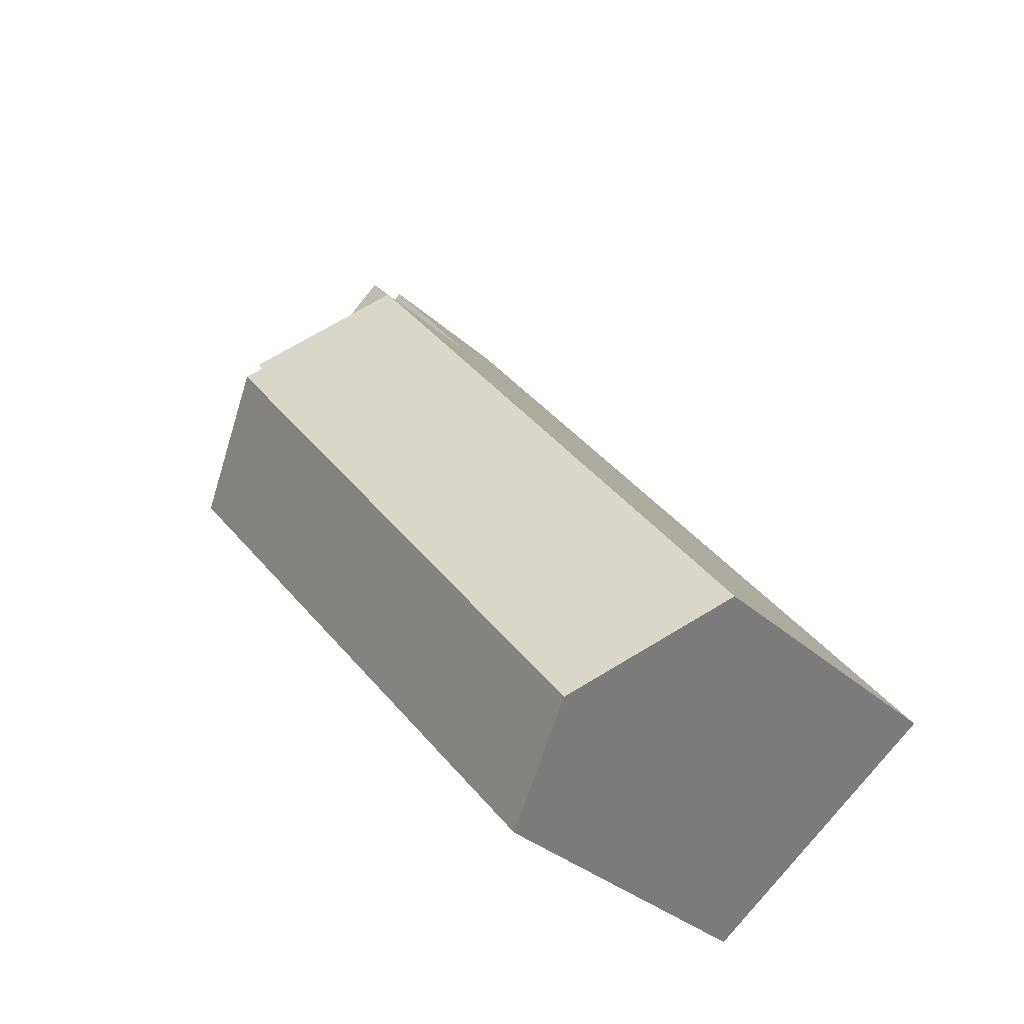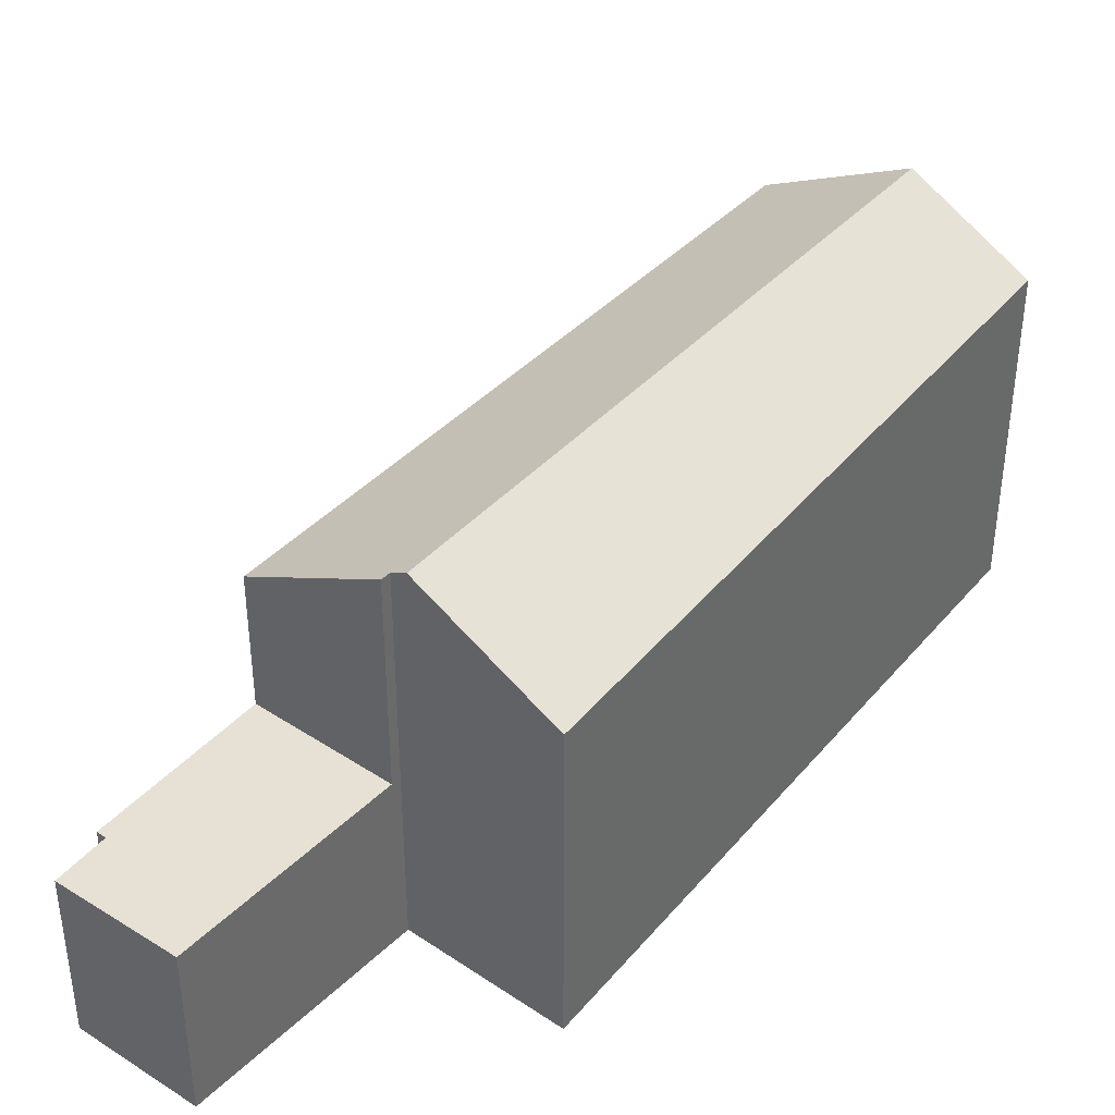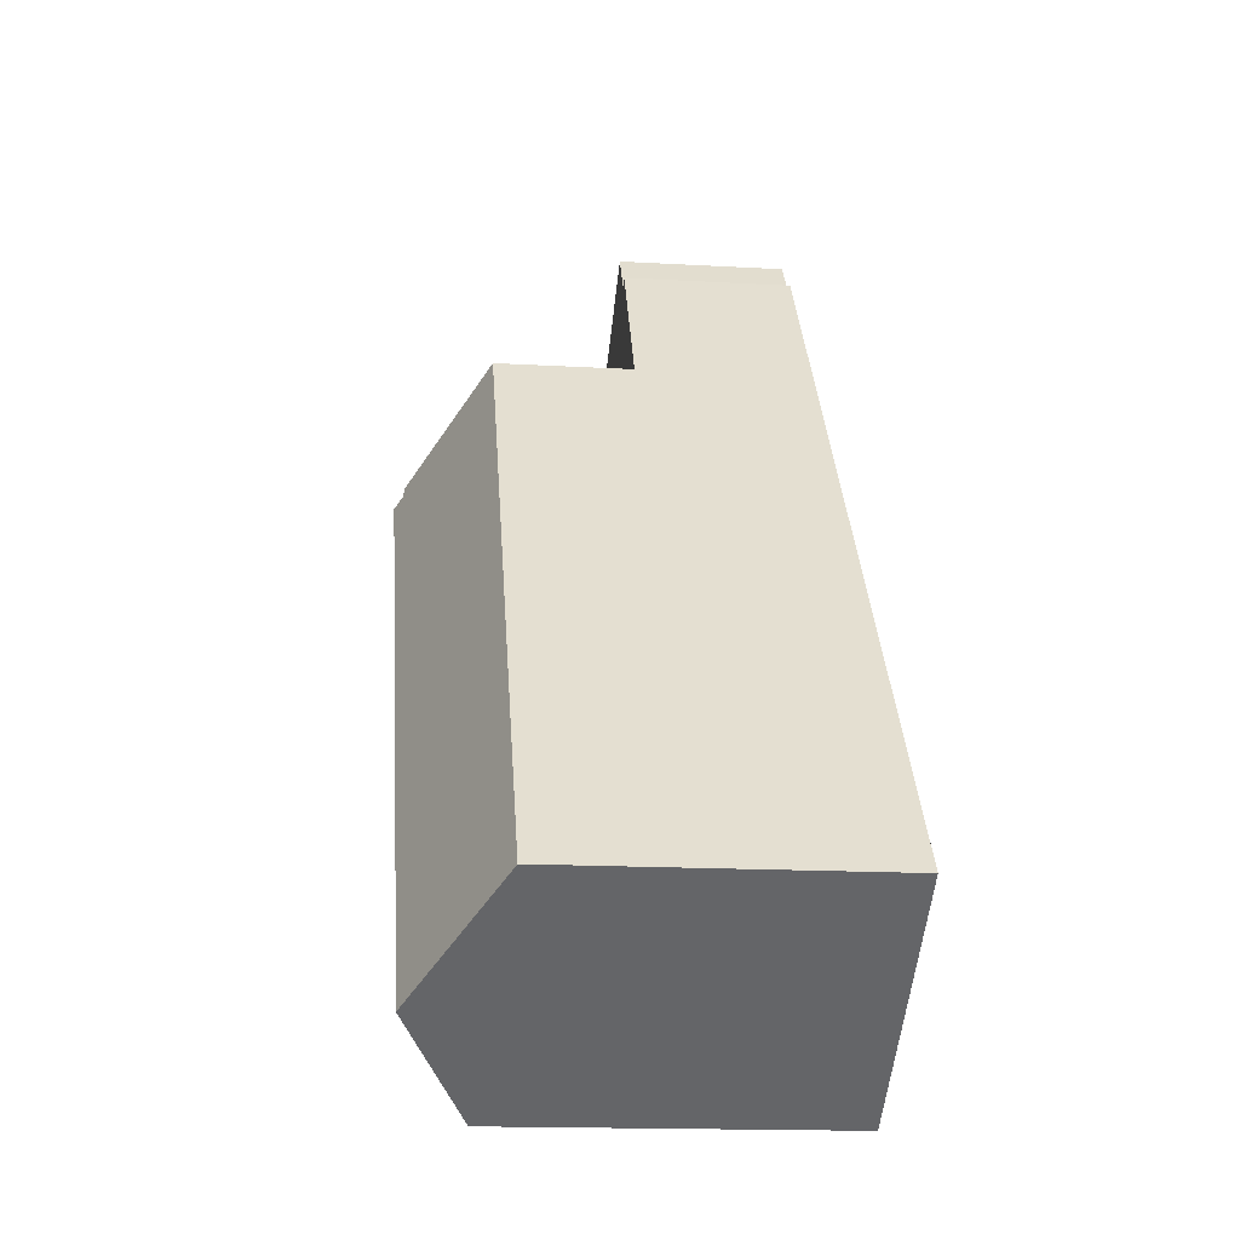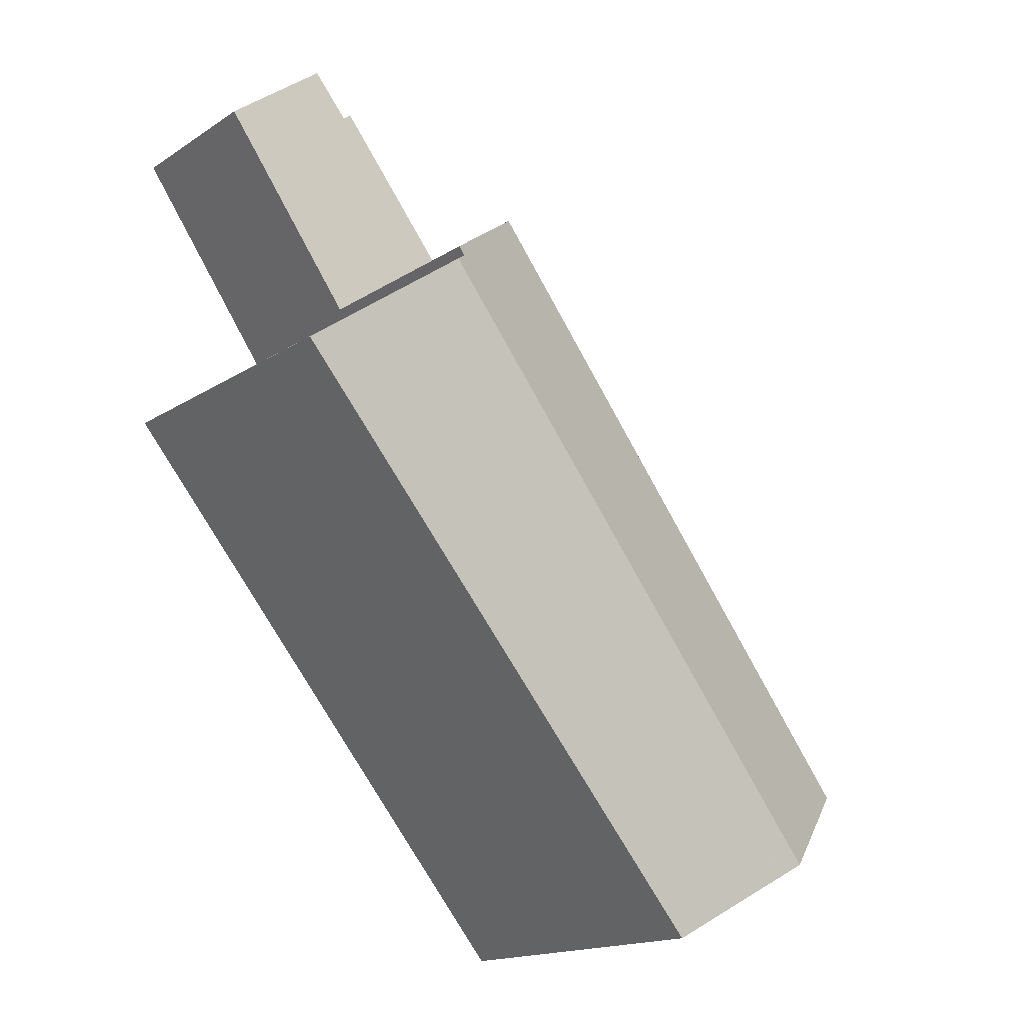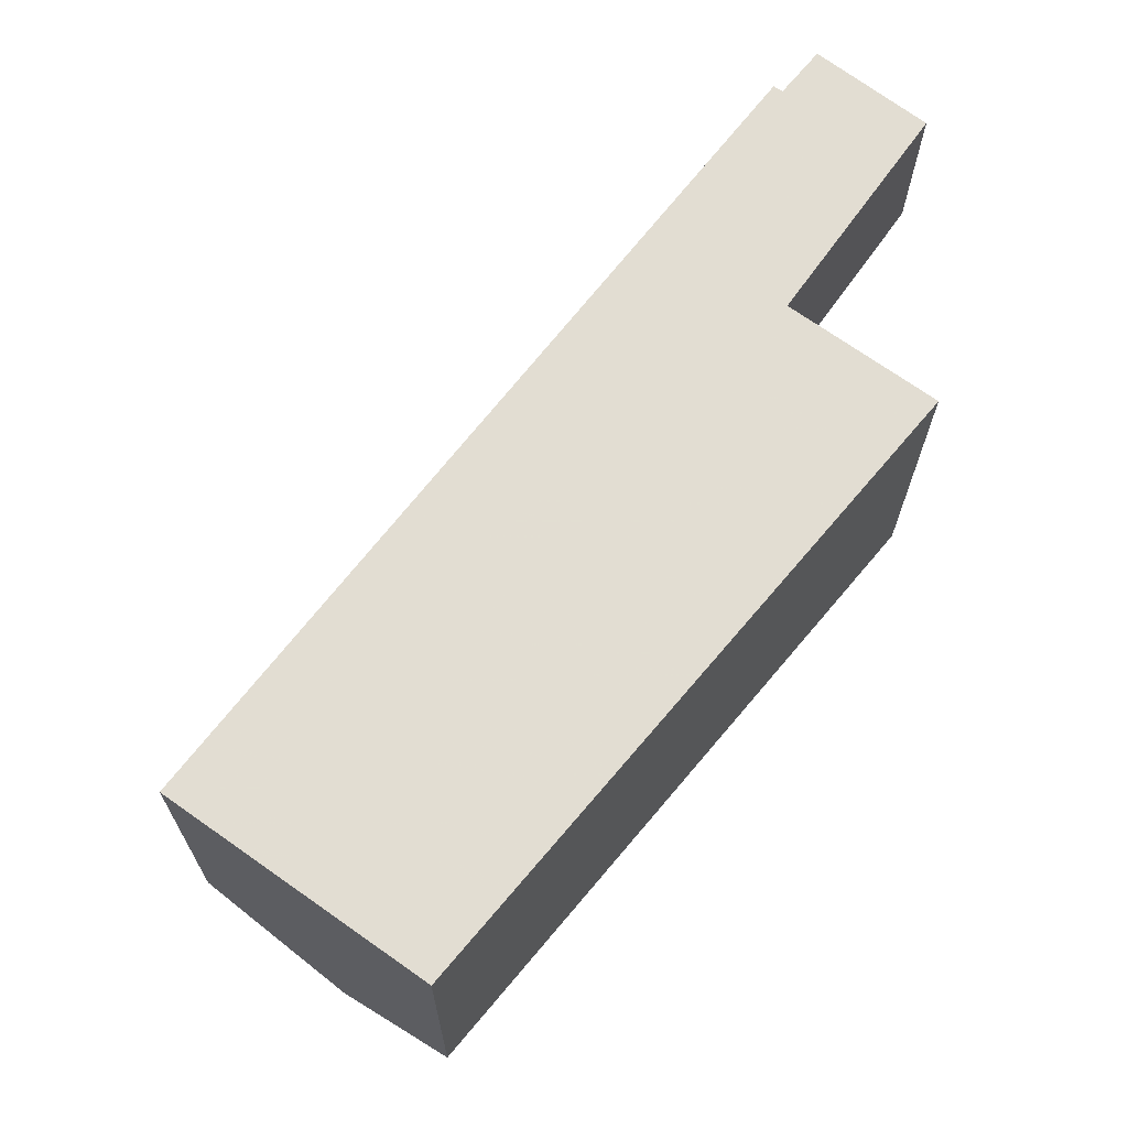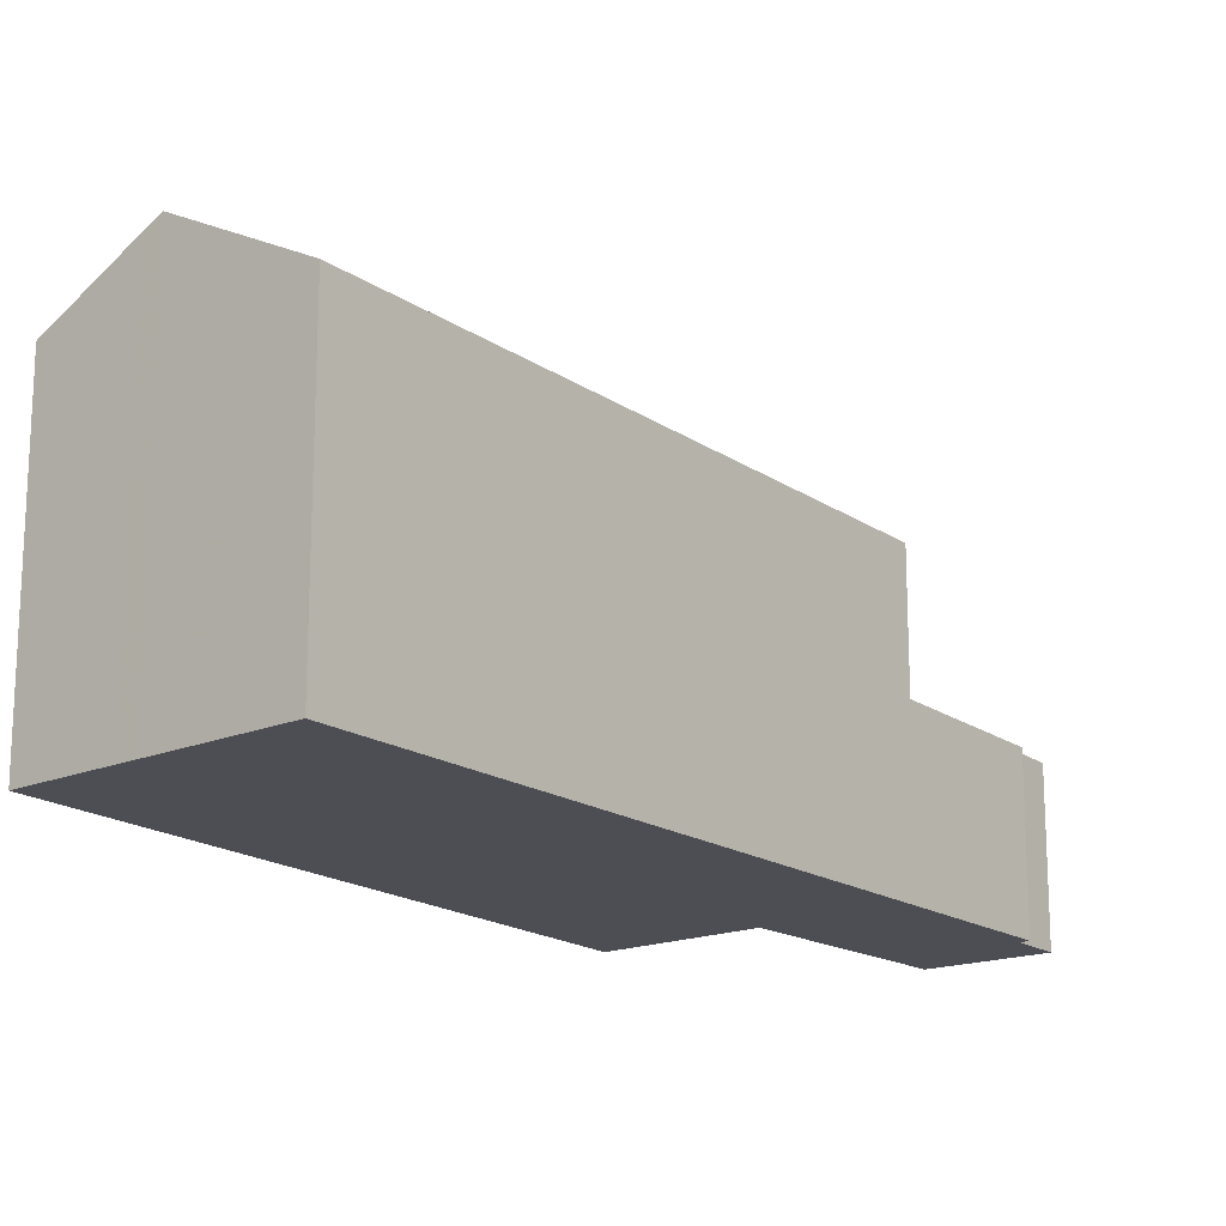
<metadata>
{"format":"obj","ext":"obj","renderer":"f3d","projection":"perspective","resolution":1024,"background":"white","views":[{"elev":-33.1,"azim":39.0,"up":"+Y"},{"elev":39.7,"azim":-104.3,"up":"+Z"},{"elev":-16.3,"azim":83.4,"up":"+Y"},{"elev":-16.6,"azim":-38.0,"up":"+Y"},{"elev":-21.8,"azim":179.7,"up":"+Y"},{"elev":-17.4,"azim":75.3,"up":"+Z"}]}
</metadata>
<code>
v -744.5 -1668 6.155
v -735.6 -1676 4.985
v -746.6 -1670 5.142
v -739.4 -1679 5.29
v -746.7 -1665 2.733
v -745.1 -1664 2.698
v -744.5 -1665 2.712
v -744.4 -1665 2.709
v -744.7 -1669 6.295
v -737.7 -1677 6.292
v -736.3 -1676 5.412
v -735.9 -1676 5.126
v -742.8 -1667 5.054
v -742.6 -1667 4.914
v -743.6 -1668 5.523
v -742.3 -1667 4.917
v -742.5 -1668 5.058
v -743.3 -1668 5.518
v -737.7 -1677 6.292
v -744.7 -1669 6.295
v -742.6 -1667 4.914
v -744.6 -1668 6.151
v -744.6 -1668 2.797
v -742.6 -1667 2.757
v -743.6 -1668 5.523
v -742.6 -1667 3.062
v -742.8 -1667 2.761
v -745.2 -1664 2.699
v -742.8 -1667 3.63
v -742.8 -1667 5.054
v -744.6 -1668 6.151
v -742.6 -1667 2.757
v -742.8 -1667 2.761
v -744.6 -1668 2.797
v -744.5 -1669 6.295
v -744.5 -1669 6.295
v -746.4 -1670 5.145
v -746.4 -1670 5.153
v -746.6 -1670 5.15
v -739.4 -1679 5.298
v -735.6 -1676 4.985
v -735.9 -1676 5.126
v -736.3 -1676 5.412
v -737.7 -1677 6.292
v -737.7 -1677 6.292
v -739.4 -1679 5.298
v -739.4 -1679 5.29
v -745 -1664 2.699
v -745.1 -1664 2.701
v -746.7 -1665 2.734
v -744.3 -1669 6.159
v -744.6 -1668 6.146
v -744.6 -1668 2.797
v -744.6 -1668 6.146
v -746.7 -1665 2.733
v -746.7 -1665 2.734
v -744.6 -1668 2.797
v -741.5 -1673 6.293
v -741.5 -1673 6.293
v -738 -1678 6.137
v -738 -1678 6.136
v -742.9 -1667 2.759
v -742.7 -1667 2.755
v -744.6 -1668 2.795
v -744.6 -1668 2.795
v -742.3 -1668 5.06
v -742.1 -1668 4.919
v -743 -1668 5.514
v -744.3 -1669 6.294
v -744.3 -1669 6.294
v -744.1 -1669 6.17
v -746.2 -1671 5.159
v -746.2 -1671 5.151
v -745.2 -1669 5.905
v -745.3 -1669 5.912
v -738.9 -1678 5.621
v -744.9 -1670 5.894
v -738.8 -1678 5.62
v -735.8 -1676 4.983
v -736 -1676 5.124
v -736.5 -1676 5.415
v -738.1 -1677 6.144
v -739 -1678 5.628
v -739.6 -1678 5.294
v -737.9 -1677 6.292
v -737.9 -1677 6.292
v -739.6 -1678 5.286
v -736.1 -1676 5.124
v -735.8 -1676 4.983
v -736.5 -1676 5.415
v -738.8 -1678 5.76
v -738.1 -1677 6.144
v -739 -1678 5.628
v -739.6 -1678 5.295
v -739.6 -1678 5.287
v -737.9 -1677 6.292
v -737.9 -1677 6.292
v -744.6 -1668 6.151
v -744.5 -1668 6.155
v -744.5 -1668 -8.882e-16
v -744.6 -1668 -8.882e-16
v -735.9 -1676 5.126
v -735.6 -1676 4.985
v -735.6 -1676 0
v -735.9 -1676 0
v -746.6 -1670 5.15
v -746.6 -1670 5.142
v -746.6 -1670 0
v -746.6 -1670 0
v -739.4 -1679 5.29
v -739.4 -1679 5.29
v -739.4 -1679 -8.882e-16
v -739.4 -1679 0
v -746.7 -1665 2.733
v -746.7 -1665 2.733
v -746.7 -1665 0
v -746.7 -1665 -4.441e-16
v -745 -1664 2.699
v -745.1 -1664 2.698
v -745.1 -1664 0
v -745 -1664 0
v -744.4 -1665 2.709
v -744.5 -1665 2.712
v -744.5 -1665 4.441e-16
v -744.4 -1665 0
v -742.7 -1667 2.755
v -744.4 -1665 2.709
v -744.4 -1665 0
v -742.7 -1667 0
v -744.5 -1668 6.155
v -744.7 -1669 6.295
v -744.7 -1669 0
v -744.5 -1668 -8.882e-16
v -737.7 -1677 6.292
v -736.3 -1676 5.412
v -736.3 -1676 0
v -737.7 -1677 0
v -736.3 -1676 5.412
v -735.9 -1676 5.126
v -735.9 -1676 0
v -736.3 -1676 0
v -742.3 -1667 4.917
v -742.6 -1667 4.914
v -742.6 -1667 0
v -742.3 -1667 0
v -742.1 -1668 4.919
v -742.3 -1667 4.917
v -742.3 -1667 0
v -742.1 -1668 0
v -738 -1678 6.136
v -737.7 -1677 6.292
v -737.7 -1677 0
v -738 -1678 0
v -745.1 -1664 2.698
v -745.2 -1664 2.699
v -745.2 -1664 4.441e-16
v -745.1 -1664 0
v -744.6 -1668 2.795
v -744.6 -1668 2.797
v -744.6 -1668 0
v -744.6 -1668 0
v -746.6 -1670 5.142
v -746.4 -1670 5.145
v -746.4 -1670 0
v -746.6 -1670 0
v -745.3 -1669 5.912
v -746.6 -1670 5.15
v -746.6 -1670 0
v -745.3 -1669 0
v -739.4 -1679 5.29
v -739.4 -1679 5.298
v -739.4 -1679 0
v -739.4 -1679 -8.882e-16
v -735.6 -1676 4.985
v -735.6 -1676 4.985
v -735.6 -1676 0
v -735.6 -1676 0
v -739.6 -1678 5.287
v -739.4 -1679 5.29
v -739.4 -1679 0
v -739.6 -1678 8.882e-16
v -744.5 -1665 2.712
v -745 -1664 2.699
v -745 -1664 0
v -744.5 -1665 4.441e-16
v -746.7 -1665 2.733
v -746.7 -1665 2.734
v -746.7 -1665 0
v -746.7 -1665 0
v -745.2 -1664 2.699
v -746.7 -1665 2.733
v -746.7 -1665 -4.441e-16
v -745.2 -1664 4.441e-16
v -738.8 -1678 5.62
v -738 -1678 6.136
v -738 -1678 0
v -738.8 -1678 0
v -742.6 -1667 2.757
v -742.7 -1667 2.755
v -742.7 -1667 0
v -742.6 -1667 -4.441e-16
v -746.7 -1665 2.734
v -744.6 -1668 2.795
v -744.6 -1668 0
v -746.7 -1665 0
v -735.8 -1676 4.983
v -742.1 -1668 4.919
v -742.1 -1668 0
v -735.8 -1676 -8.882e-16
v -746.4 -1670 5.145
v -746.2 -1671 5.151
v -746.2 -1671 8.882e-16
v -746.4 -1670 0
v -744.7 -1669 6.295
v -745.3 -1669 5.912
v -745.3 -1669 0
v -744.7 -1669 0
v -739.4 -1679 5.298
v -738.8 -1678 5.62
v -738.8 -1678 0
v -739.4 -1679 0
v -735.6 -1676 4.985
v -735.8 -1676 4.983
v -735.8 -1676 -8.882e-16
v -735.6 -1676 0
v -746.2 -1671 5.151
v -739.6 -1678 5.286
v -739.6 -1678 0
v -746.2 -1671 8.882e-16
v -735.8 -1676 4.983
v -735.8 -1676 4.983
v -735.8 -1676 -8.882e-16
v -735.8 -1676 -8.882e-16
v -739.6 -1678 5.286
v -739.6 -1678 5.287
v -739.6 -1678 8.882e-16
v -739.6 -1678 0
v -746.6 -1670 0
v -744.5 -1668 0
v -746.7 -1665 0
v -745.1 -1664 0
v -744.5 -1665 0
v -744.4 -1665 0
v -735.6 -1676 0
v -739.4 -1679 0
f 52 15 18 51
f 18 15 13 17
f 17 13 14 16
f 89 79 80 88
f 88 80 81 90
f 75 20 36 74
f 49 28 6 48
f 54 25 29 27 53
f 29 25 30
f 56 50 5 55
f 29 26 24 27
f 30 21 26 29
f 90 81 85 96
f 97 86 82 92
f 38 37 3 39
f 87 73 72 84
f 41 2 12 42
f 42 12 11 43
f 43 11 10 44
f 60 45 19 61
f 46 40 4 47
f 63 32 33 62
f 65 57 34 64
f 51 35 9 1 31 52
f 53 23 22 54
f 55 28 49 56
f 62 33 57 65
f 71 58 69
f 92 82 91
f 76 60 61 78
f 62 49 48 7 8 63
f 64 50 56 65
f 65 56 49 62
f 66 17 16 67
f 68 18 17 66
f 69 35 51 71
f 74 36 70 77
f 71 51 18 68
f 73 37 38 72
f 74 38 39 75
f 84 72 77 83
f 78 40 46 76
f 77 72 38 74
f 79 41 42 80
f 80 42 43 81
f 91 82 60 76 93
f 93 76 46 94
f 81 43 44 85
f 86 45 60 82
f 94 46 47 95
f 88 66 67 89
f 90 68 66 88
f 91 83 77 70 59 92
f 93 83 91
f 94 84 83 93
f 95 87 84 94
f 96 58 71 68 90
f 92 59 97
f 99 100 101 98
f 103 104 105 102
f 107 108 109 106
f 111 112 113 110
f 115 116 117 114
f 119 120 121 118
f 123 124 125 122
f 127 128 129 126
f 131 132 133 130
f 135 136 137 134
f 139 140 141 138
f 143 144 145 142
f 147 148 149 146
f 151 152 153 150
f 155 156 157 154
f 159 160 161 158
f 163 164 165 162
f 167 168 169 166
f 171 172 173 170
f 175 176 177 174
f 179 180 181 178
f 183 184 185 182
f 187 188 189 186
f 191 192 193 190
f 195 196 197 194
f 199 200 201 198
f 203 204 205 202
f 207 208 209 206
f 211 212 213 210
f 215 216 217 214
f 219 220 221 218
f 223 224 225 222
f 227 228 229 226
f 231 232 233 230
f 235 236 237 234
f 239 240 241 242 243 244 245 238

</code>
